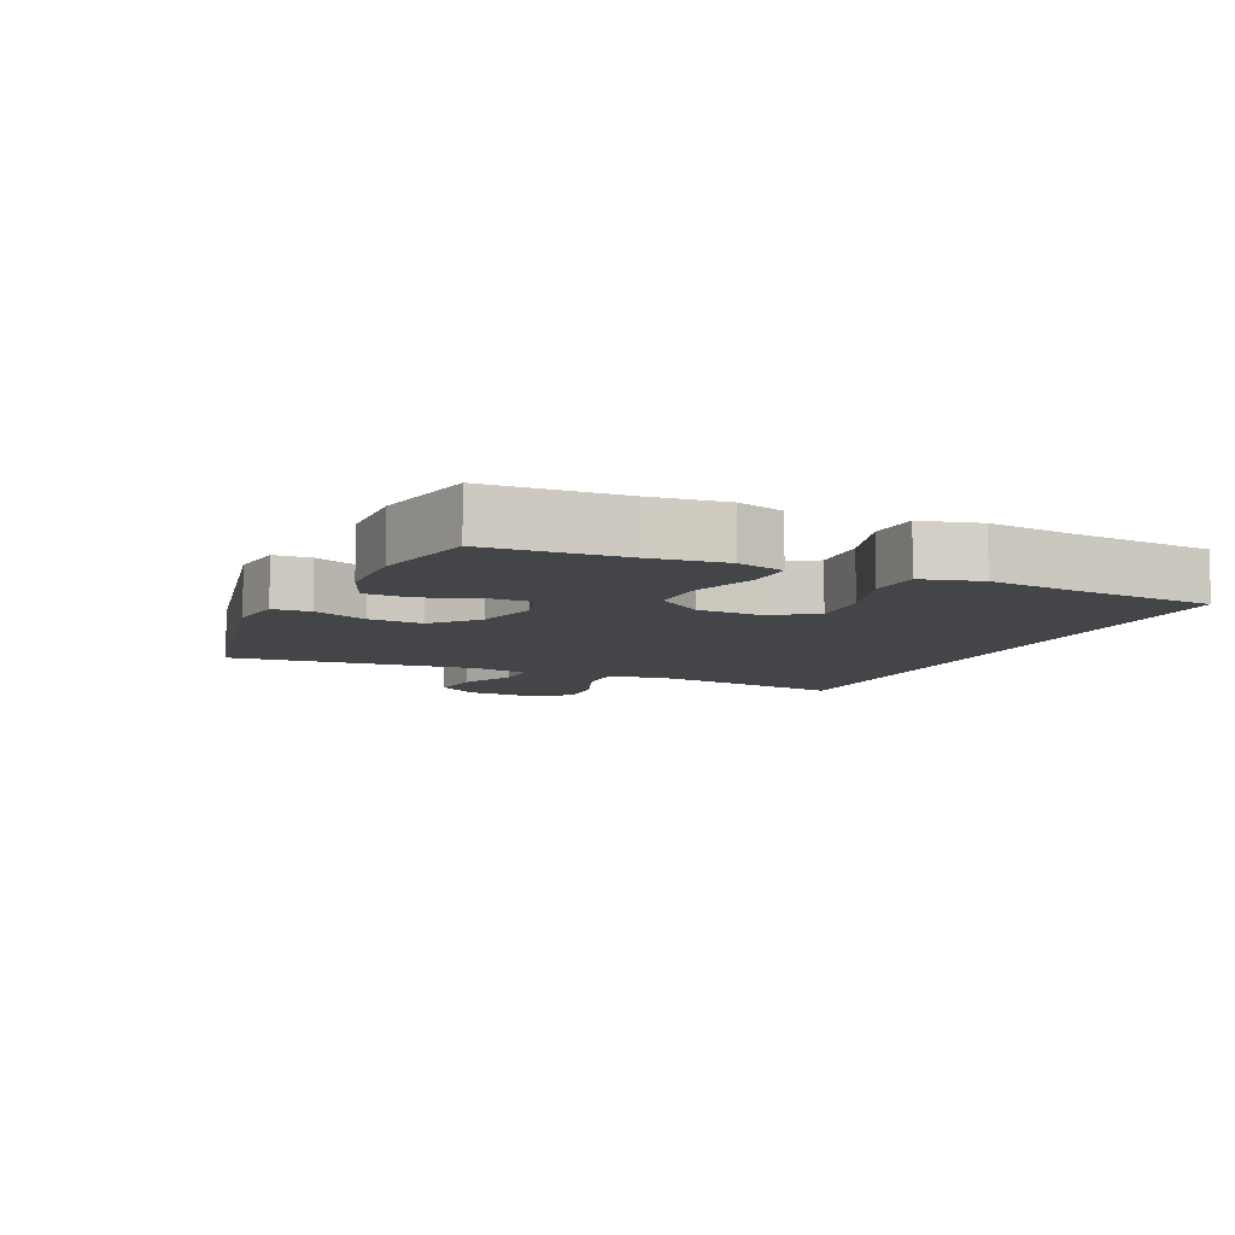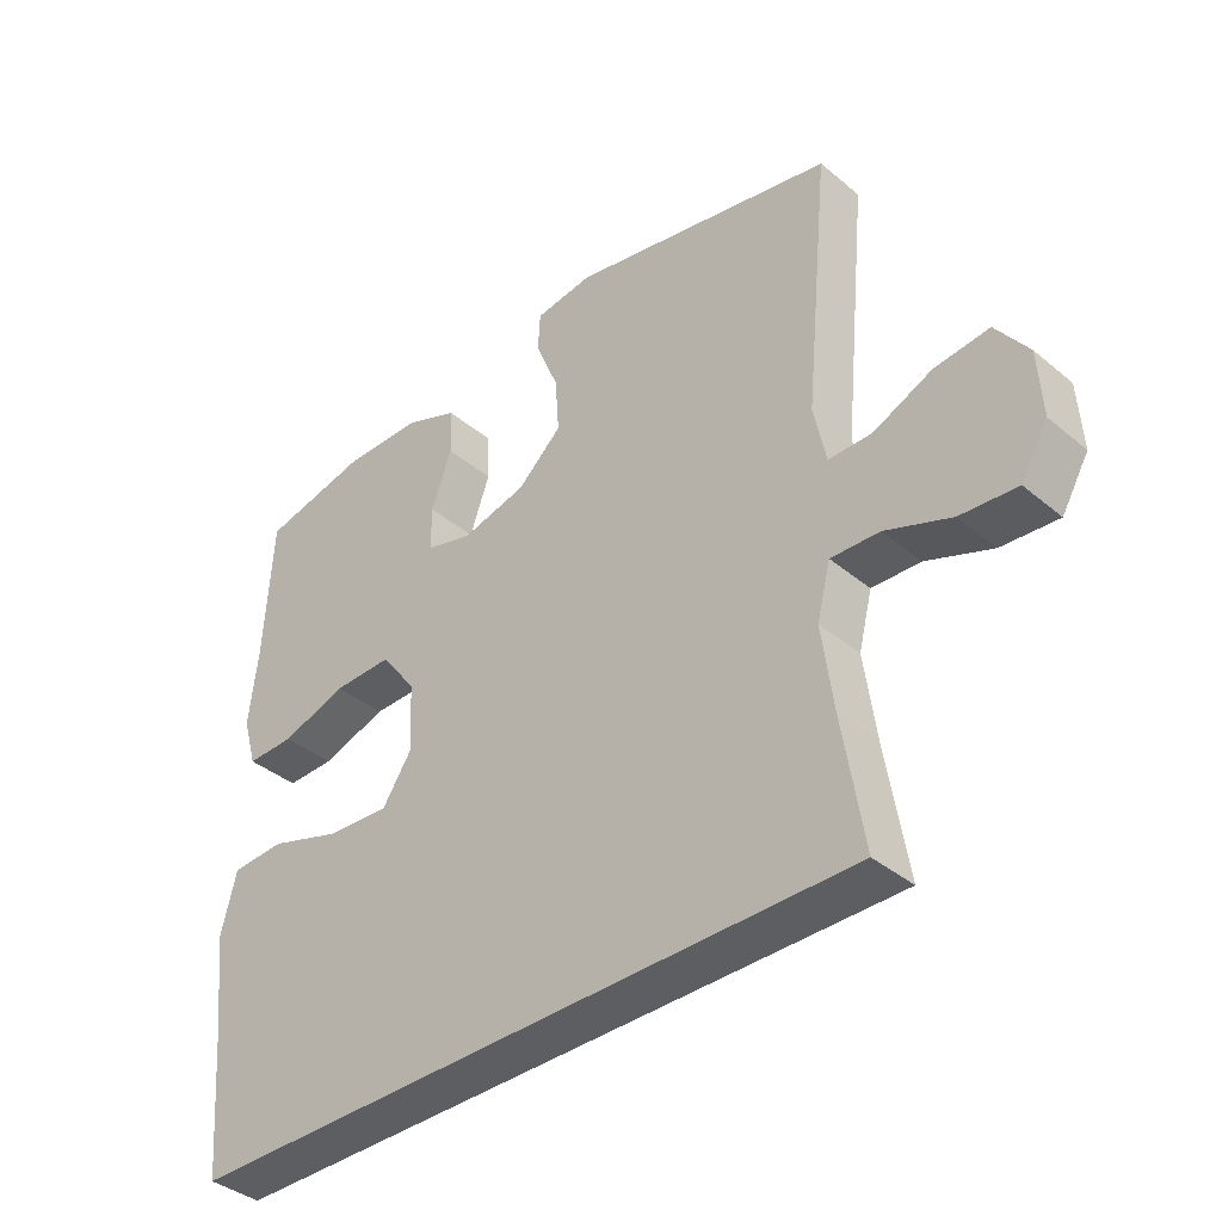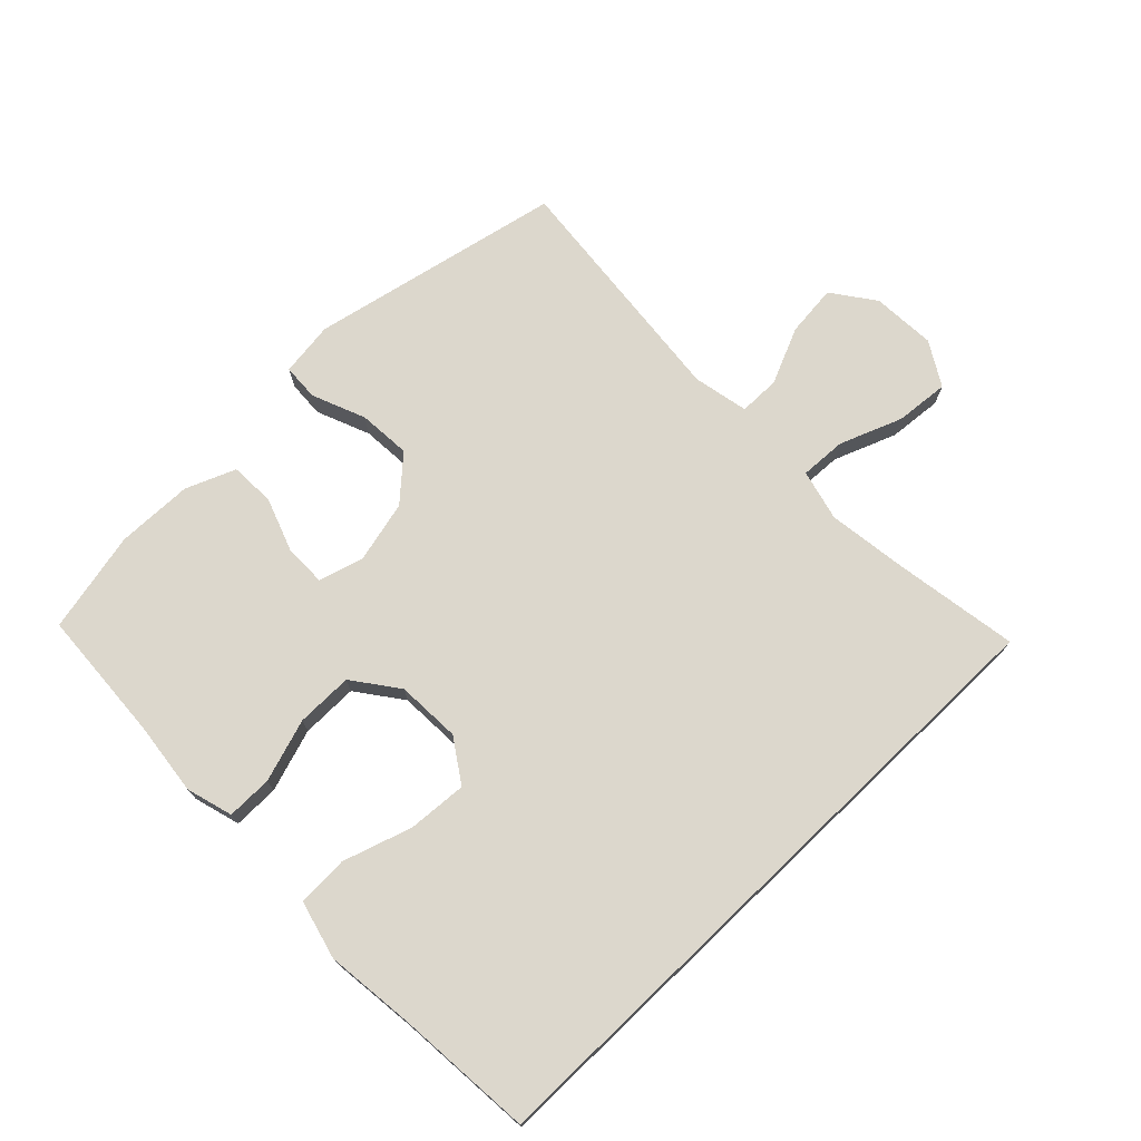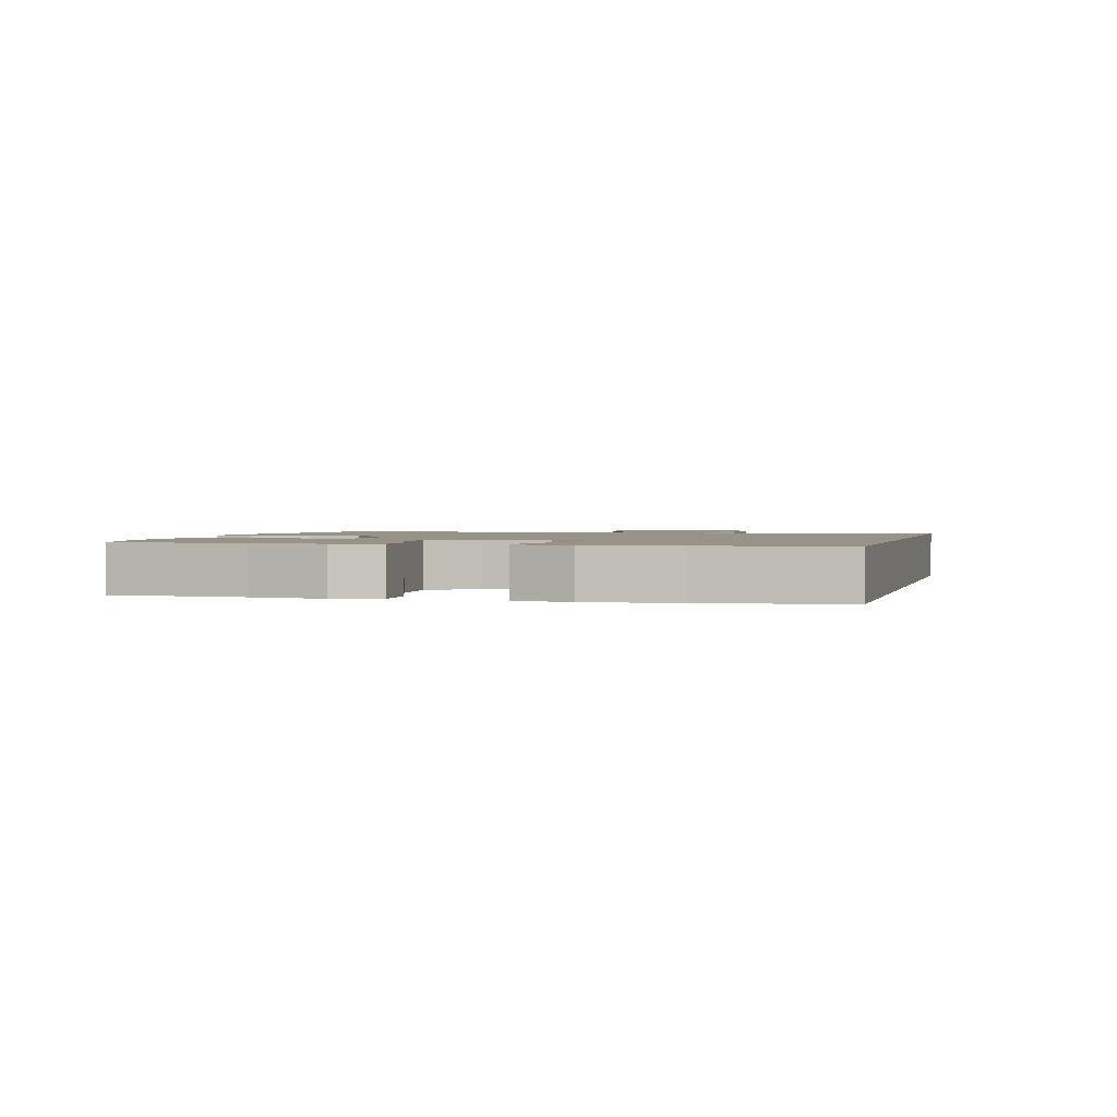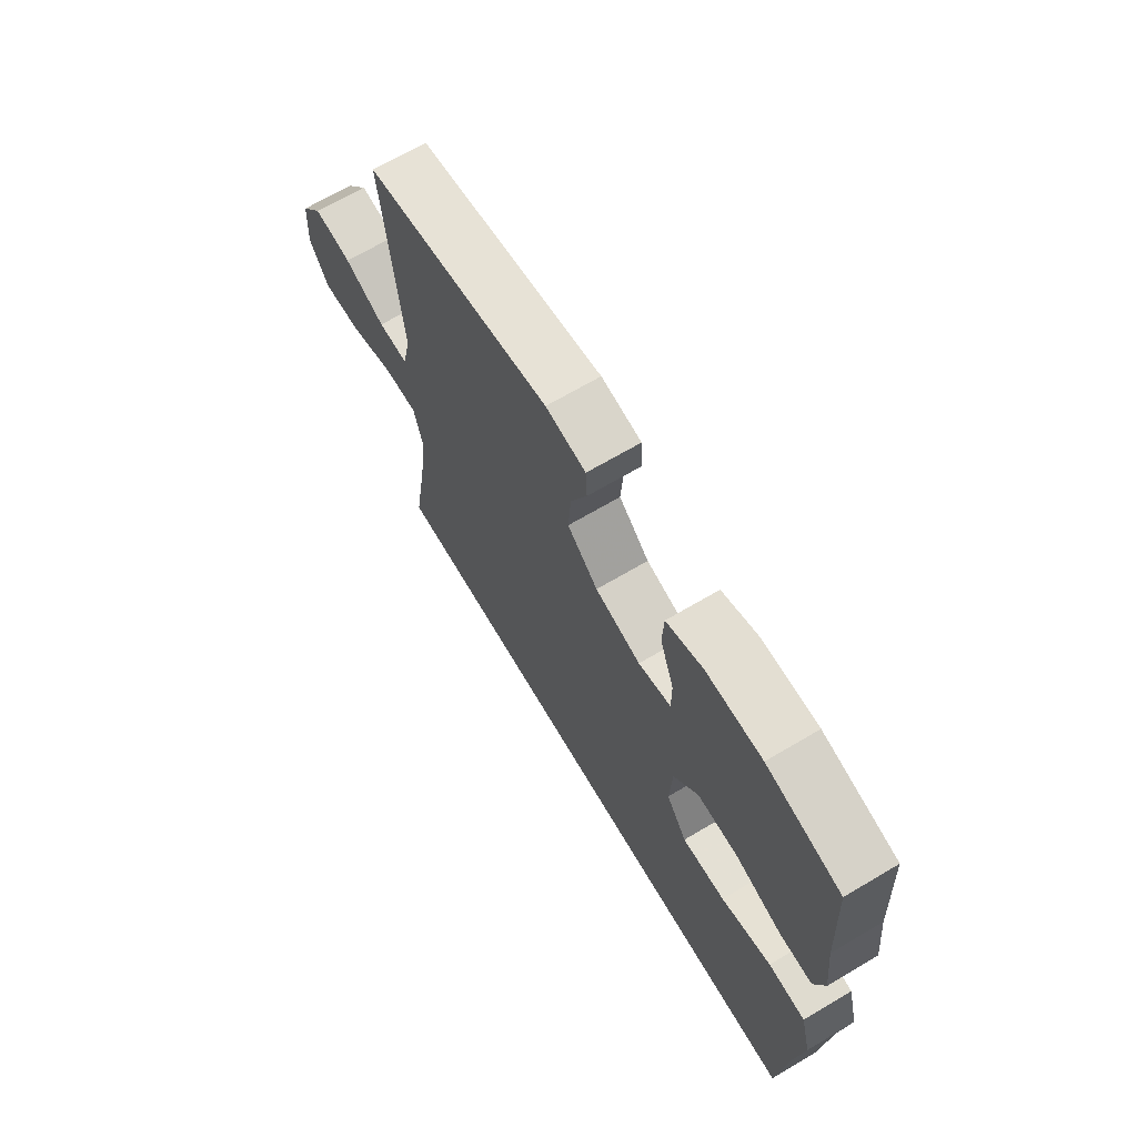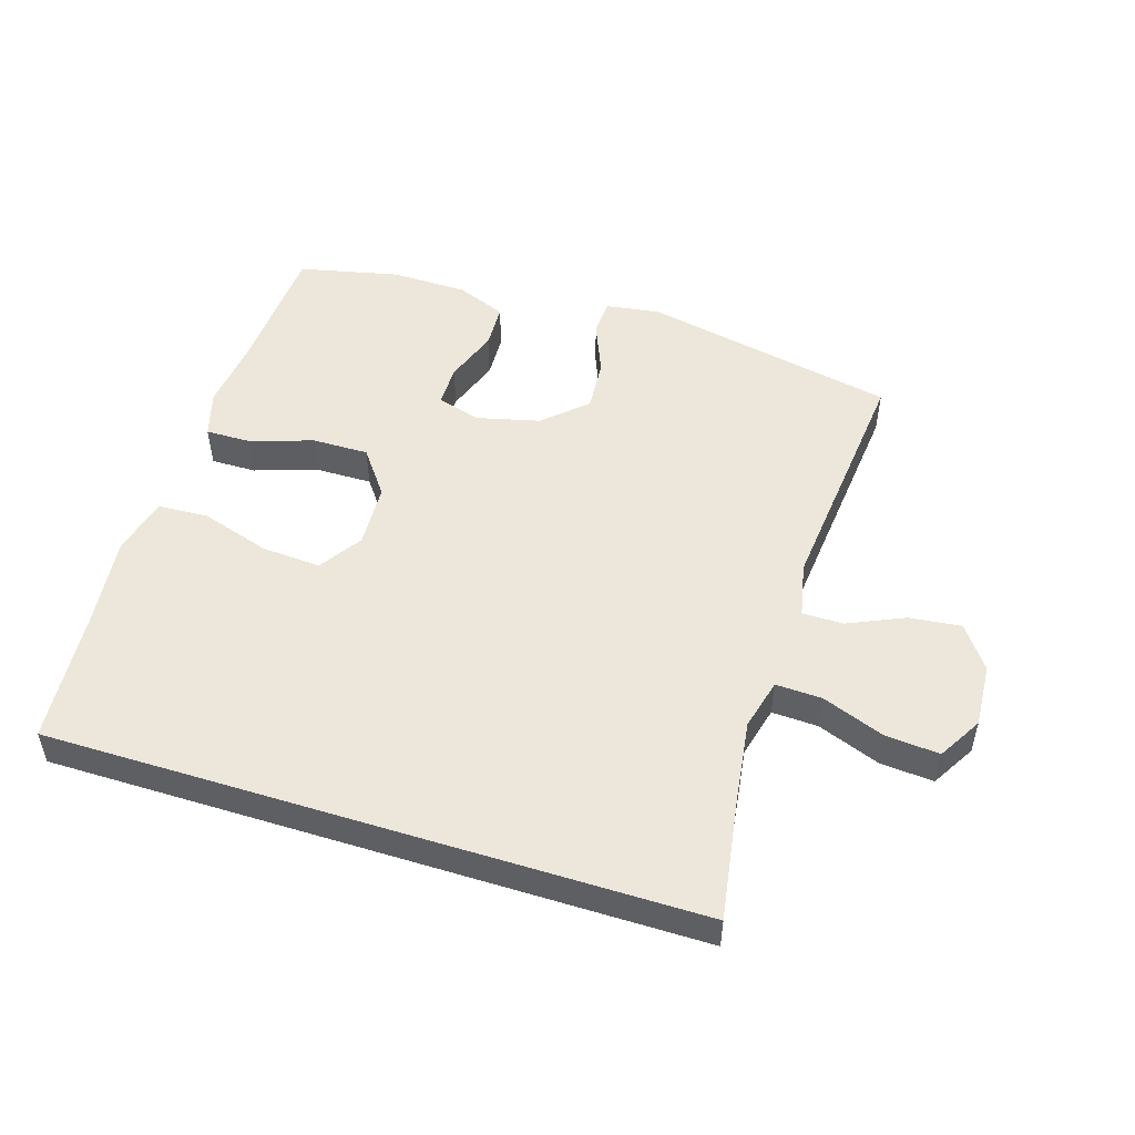
<metadata>
{"format":"obj","ext":"obj","renderer":"f3d","projection":"perspective","resolution":1024,"background":"white","views":[{"elev":-8.6,"azim":65.9,"up":"+Y"},{"elev":-38.4,"azim":-136.3,"up":"+Z"},{"elev":72.9,"azim":136.1,"up":"+Y"},{"elev":1.6,"azim":104.5,"up":"+Y"},{"elev":68.3,"azim":59.4,"up":"+Z"},{"elev":51.1,"azim":-162.6,"up":"+Y"}]}
</metadata>
<code>
v -0.5 0.07 0.5
v -0.105 0.07 0.581
v -0.02 0.07 0.569
v -0.017 0.07 0.512
v -0.051 0.07 0.429
v -0.057 0.07 0.347
v 0.008 0.07 0.287
v 0.105 0.07 0.263
v 0.174 0.07 0.283
v 0.174 0.07 0.348
v 0.144 0.07 0.432
v 0.147 0.07 0.502
v 0.224 0.07 0.533
v 0.343 0.07 0.535
v 0.5 0.07 0.5
v 0.512 0.07 0.293
v 0.525 0.07 0.179
v 0.504 0.07 0.107
v 0.433 0.07 0.108
v 0.336 0.07 0.14
v 0.248 0.07 0.141
v 0.196 0.07 0.071
v 0.191 0.07 -0.029
v 0.235 0.07 -0.095
v 0.327 0.07 -0.089
v 0.434 0.07 -0.055
v 0.513 0.07 -0.059
v 0.536 0.07 -0.149
v 0.52 0.07 -0.286
v 0.502 0.07 -0.5
v -0.502 0.07 -0.5
v -0.471 0.07 -0.308
v -0.454 0.07 -0.183
v -0.474 0.07 -0.104
v -0.546 0.07 -0.107
v -0.643 0.07 -0.144
v -0.727 0.07 -0.151
v -0.767 0.07 -0.083
v -0.761 0.07 0.016
v -0.713 0.07 0.082
v -0.632 0.07 0.073
v -0.545 0.07 0.034
v -0.481 0.07 0.034
v -0.463 0.07 0.12
v -0.5 0 0.5
v -0.105 0 0.581
v -0.02 0 0.569
v -0.017 0 0.512
v -0.051 0 0.429
v -0.057 0 0.347
v 0.008 0 0.287
v 0.105 0 0.263
v 0.174 0 0.283
v 0.174 0 0.348
v 0.144 0 0.432
v 0.147 0 0.502
v 0.224 0 0.533
v 0.343 0 0.535
v 0.5 0 0.5
v 0.512 0 0.293
v 0.525 0 0.179
v 0.504 0 0.107
v 0.433 0 0.108
v 0.336 0 0.14
v 0.248 0 0.141
v 0.196 0 0.071
v 0.191 0 -0.029
v 0.235 0 -0.095
v 0.327 0 -0.089
v 0.434 0 -0.055
v 0.513 0 -0.059
v 0.536 0 -0.149
v 0.52 0 -0.286
v 0.502 0 -0.5
v -0.502 0 -0.5
v -0.471 0 -0.308
v -0.454 0 -0.183
v -0.474 0 -0.104
v -0.546 0 -0.107
v -0.643 0 -0.144
v -0.727 0 -0.151
v -0.767 0 -0.083
v -0.761 0 0.016
v -0.713 0 0.082
v -0.632 0 0.073
v -0.545 0 0.034
v -0.481 0 0.034
v -0.463 0 0.12
f 40 41 42
f 39 40 42
f 38 39 42
f 37 38 42
f 36 37 42
f 35 36 42
f 34 35 42 43
f 33 34 43 44
f 29 30 31 32
f 29 32 33
f 27 28 29
f 26 27 29
f 25 26 29
f 24 25 29 33
f 23 24 33 44
f 18 19 20
f 17 18 20
f 16 17 20
f 16 20 21
f 15 16 21
f 14 15 21
f 13 14 21
f 12 13 21
f 11 12 21
f 10 11 21
f 9 10 21 22
f 3 4 5
f 2 3 5
f 1 2 5
f 44 1 5
f 44 5 6
f 23 44 6 7
f 8 9 22 23
f 7 8 23
f 86 85 84
f 86 84 83
f 86 83 82
f 86 82 81
f 86 81 80
f 86 80 79
f 87 86 79 78
f 88 87 78 77
f 76 75 74 73
f 77 76 73
f 73 72 71
f 73 71 70
f 73 70 69
f 77 73 69 68
f 88 77 68 67
f 64 63 62
f 64 62 61
f 64 61 60
f 65 64 60
f 65 60 59
f 65 59 58
f 65 58 57
f 65 57 56
f 65 56 55
f 65 55 54
f 66 65 54 53
f 49 48 47
f 49 47 46
f 49 46 45
f 49 45 88
f 50 49 88
f 51 50 88 67
f 67 66 53 52
f 67 52 51
f 1 45 46 2
f 2 46 47 3
f 3 47 48 4
f 4 48 49 5
f 5 49 50 6
f 6 50 51 7
f 7 51 52 8
f 8 52 53 9
f 9 53 54 10
f 10 54 55 11
f 11 55 56 12
f 12 56 57 13
f 13 57 58 14
f 14 58 59 15
f 15 59 60 16
f 16 60 61 17
f 17 61 62 18
f 18 62 63 19
f 19 63 64 20
f 20 64 65 21
f 21 65 66 22
f 22 66 67 23
f 23 67 68 24
f 24 68 69 25
f 25 69 70 26
f 26 70 71 27
f 27 71 72 28
f 28 72 73 29
f 29 73 74 30
f 30 74 75 31
f 31 75 76 32
f 32 76 77 33
f 33 77 78 34
f 34 78 79 35
f 35 79 80 36
f 36 80 81 37
f 37 81 82 38
f 38 82 83 39
f 39 83 84 40
f 40 84 85 41
f 41 85 86 42
f 42 86 87 43
f 43 87 88 44
f 44 88 45 1

</code>
